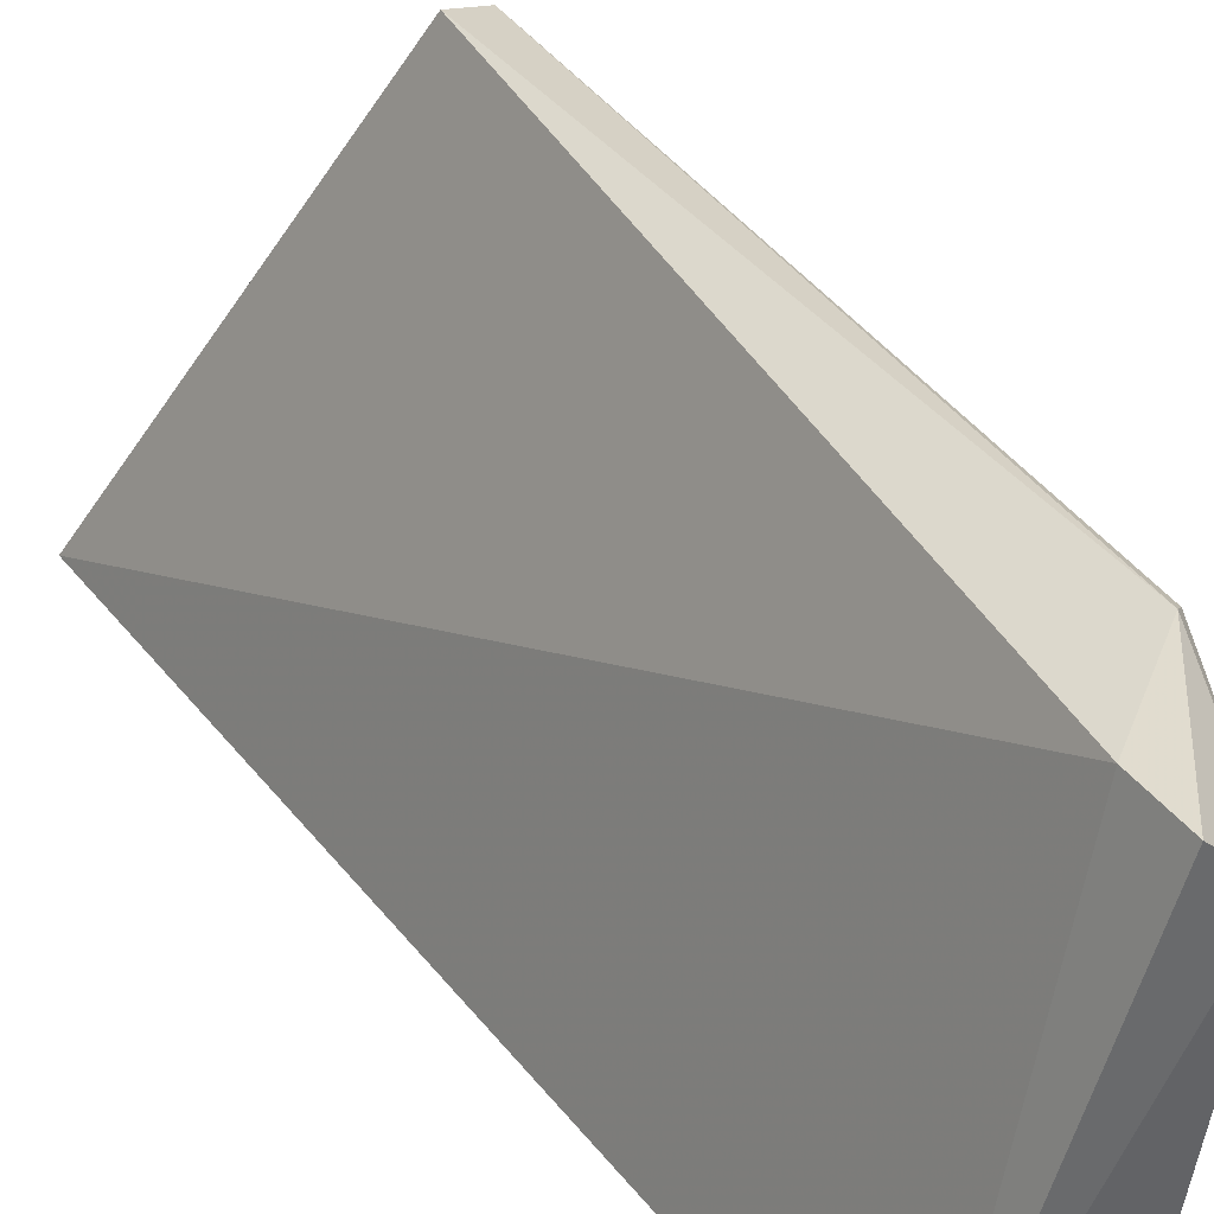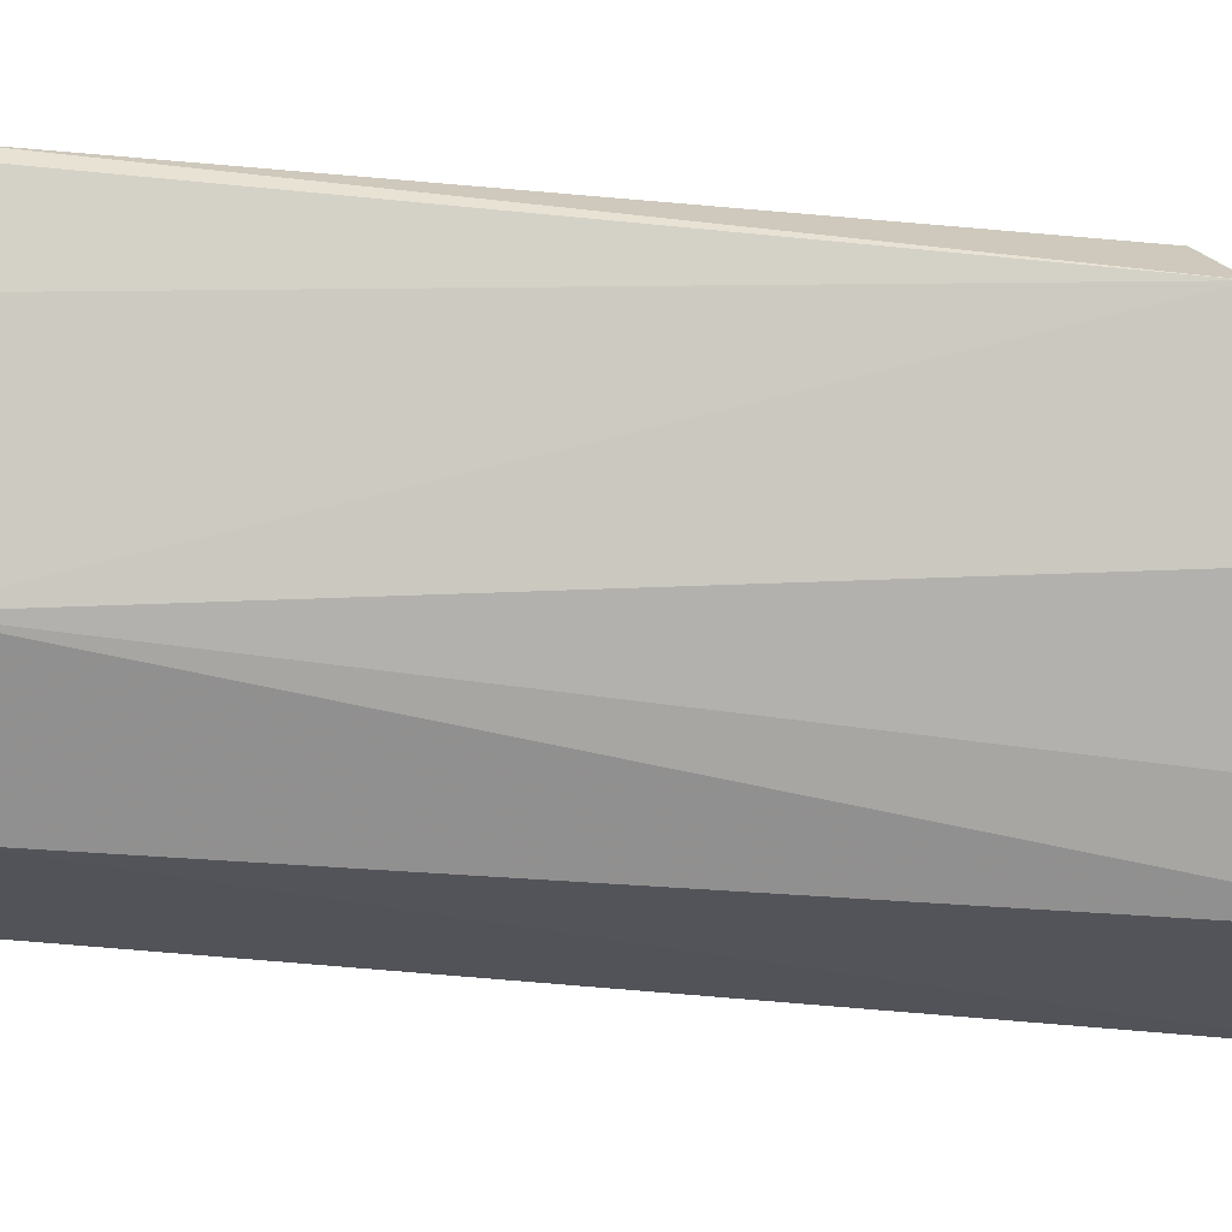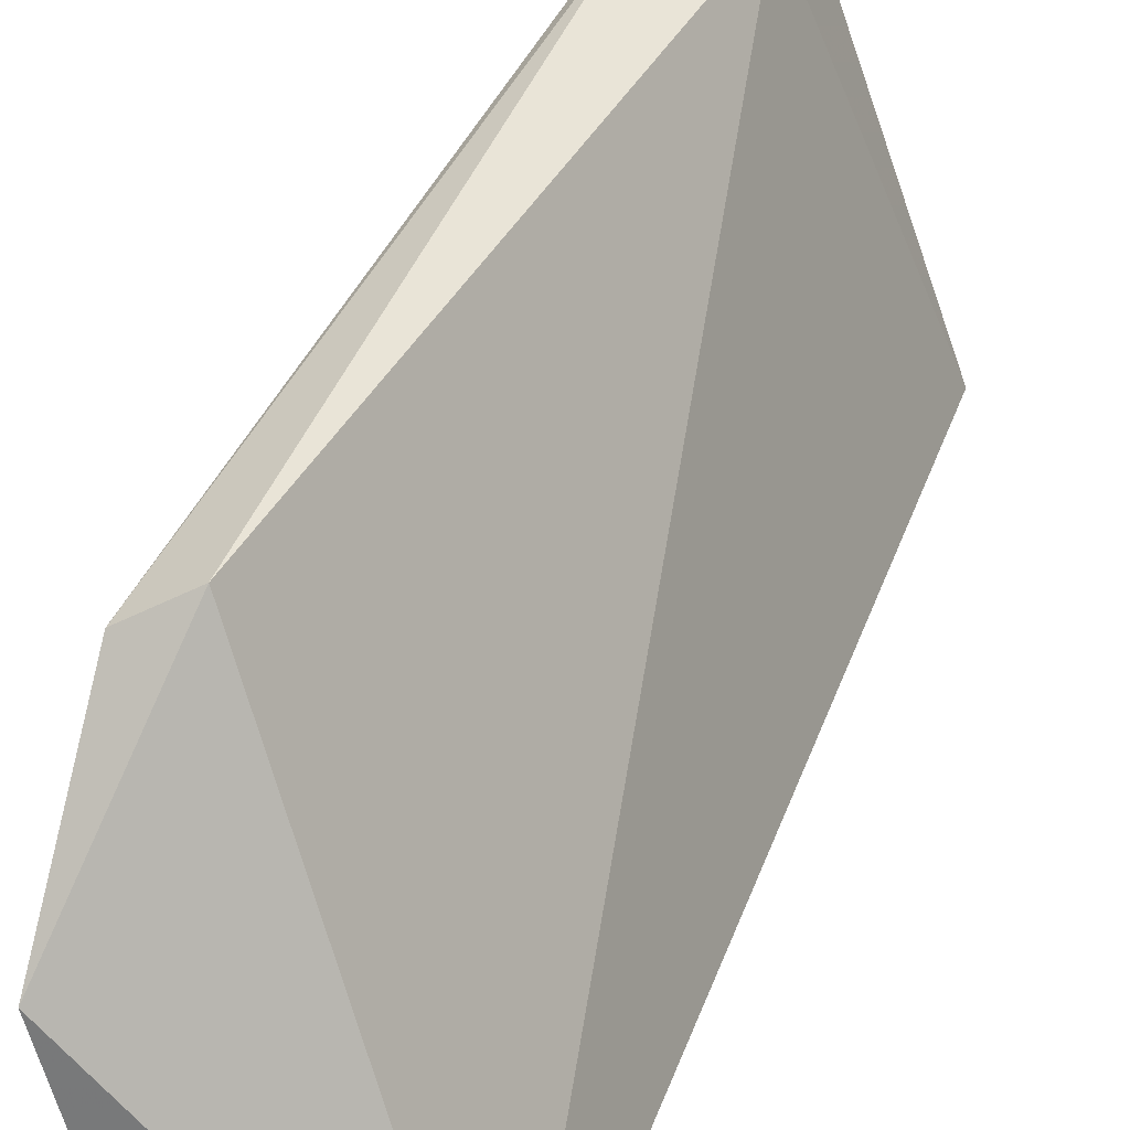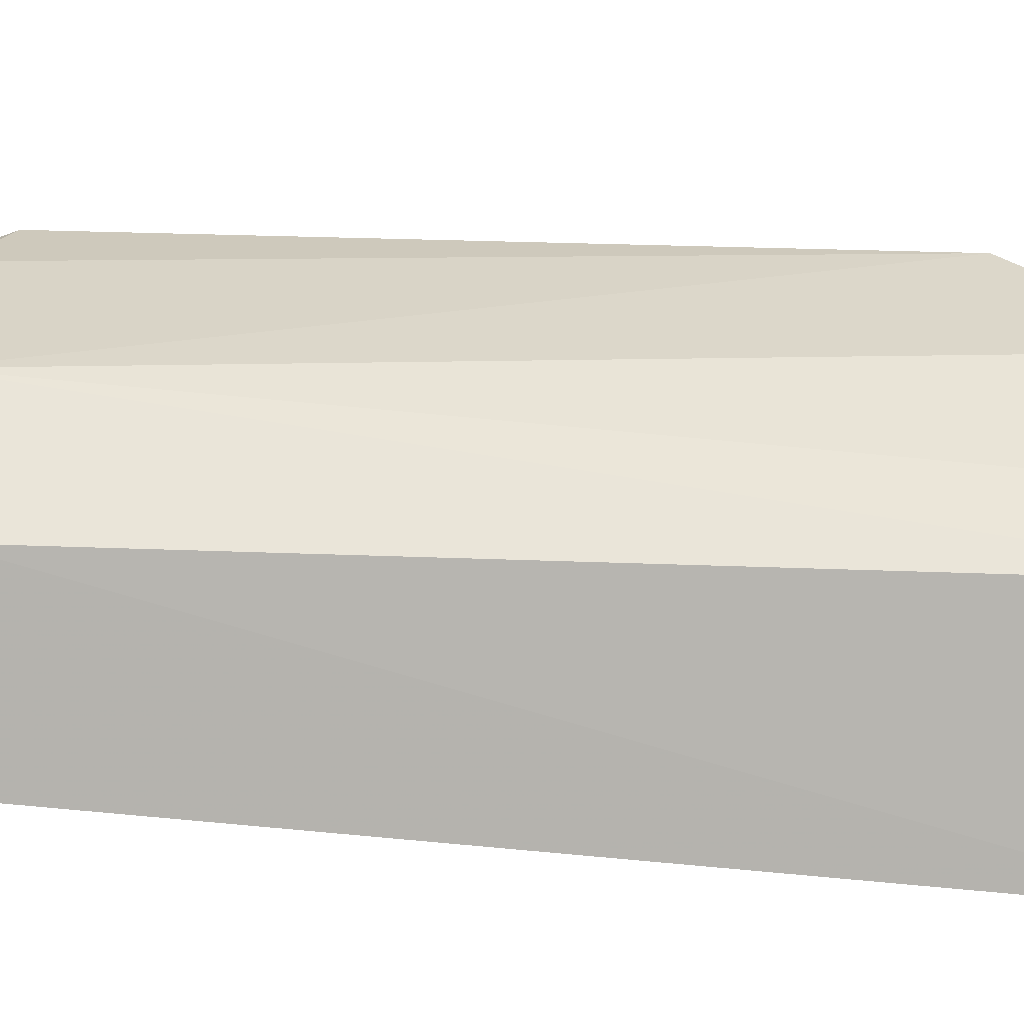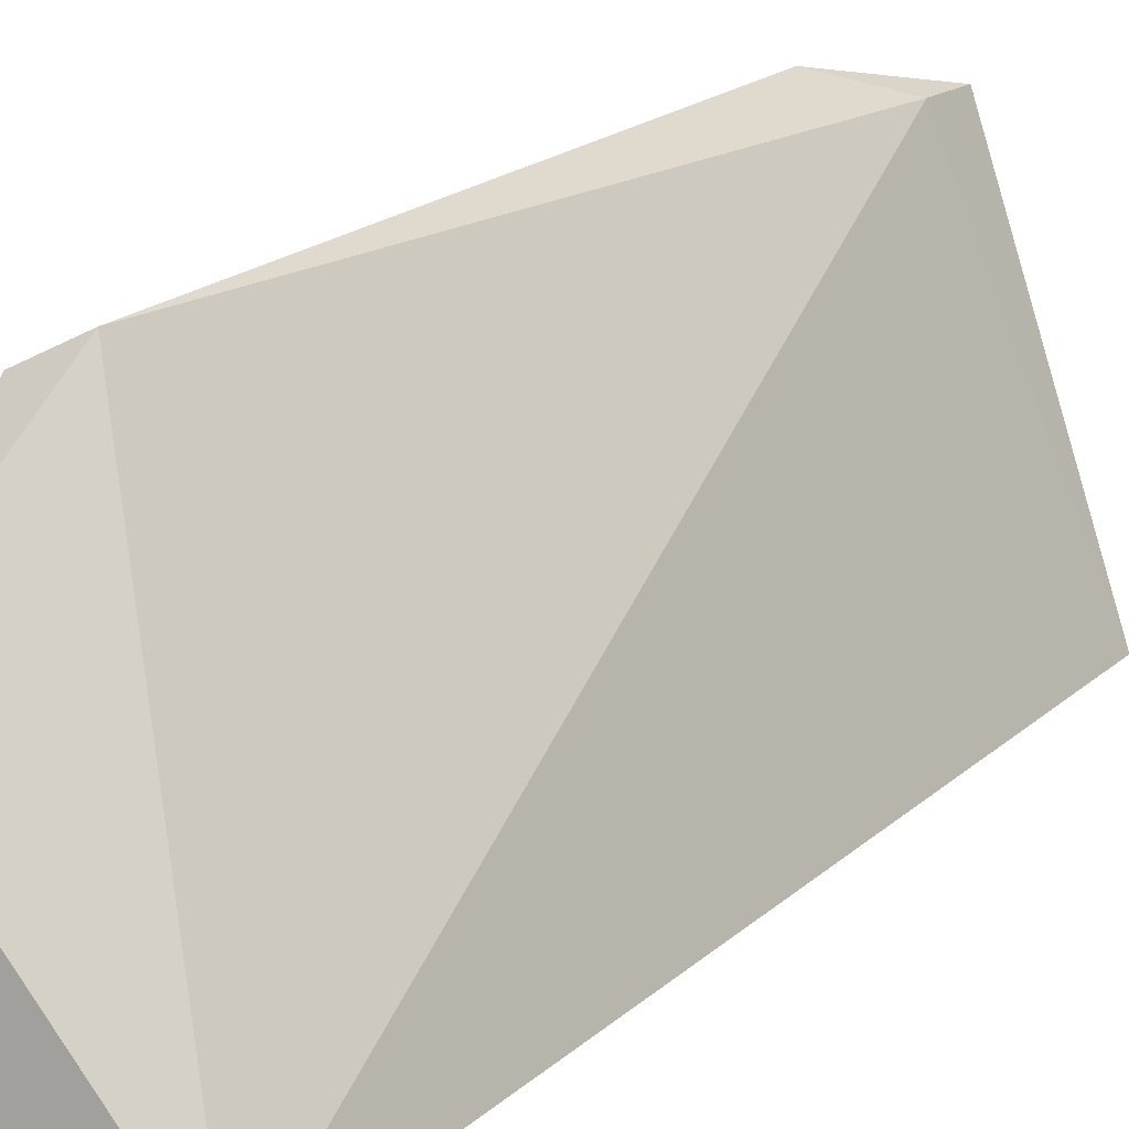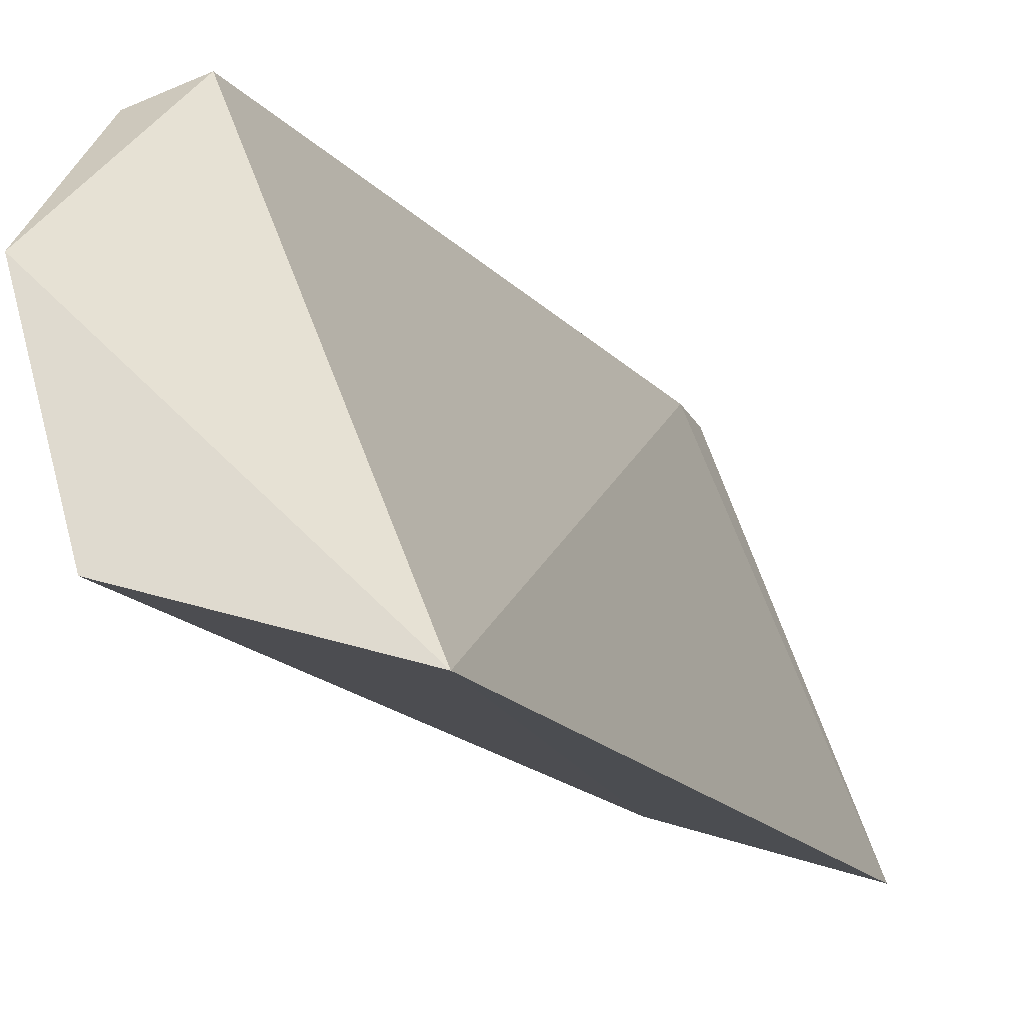
<metadata>
{"format":"obj","ext":"obj","renderer":"f3d","projection":"perspective","resolution":1024,"background":"white","views":[{"elev":42.8,"azim":-33.7,"up":"+Y"},{"elev":-5.2,"azim":84.0,"up":"+Y"},{"elev":39.0,"azim":-160.5,"up":"+Y"},{"elev":-63.3,"azim":86.5,"up":"+Y"},{"elev":18.1,"azim":-143.6,"up":"+Y"},{"elev":-18.3,"azim":-160.6,"up":"+Y"}]}
</metadata>
<code>
v 0.01289 -0.05143 0.4984
v 0.06637 -0.0142 0.3126
v 0.05671 -0.02057 0.4795
v 0.0405 0.02501 0.4971
v 0.0142 -0.06637 0.3126
v 0.05718 0.02666 0.4739
v 0.04355 -0.03049 0.4984
v 0.04036 0.02491 0.4854
v 0.05367 -0.05367 0.3086
v 0.06671 0.01475 0.3394
v 0.05034 0.01443 0.4984
v 0.05488 0.02901 0.4758
v 0.05865 -0.03663 0.3375
v 0.04394 -0.04393 0.4739
v 0.05781 0.01237 0.481
v 0.05671 0.0202 0.3436
v 0.03049 -0.04355 0.4984
f 8 5 1
f 8 1 4
f 9 5 2
f 10 3 2
f 11 7 3
f 11 4 1
f 11 1 7
f 12 8 4
f 12 6 10
f 12 11 6
f 12 4 11
f 13 9 2
f 13 2 3
f 13 3 9
f 14 9 3
f 14 3 7
f 14 1 5
f 14 5 9
f 15 10 6
f 15 3 10
f 15 11 3
f 15 6 11
f 16 10 2
f 16 2 5
f 16 5 8
f 16 12 10
f 16 8 12
f 17 14 7
f 17 7 1
f 17 1 14

</code>
